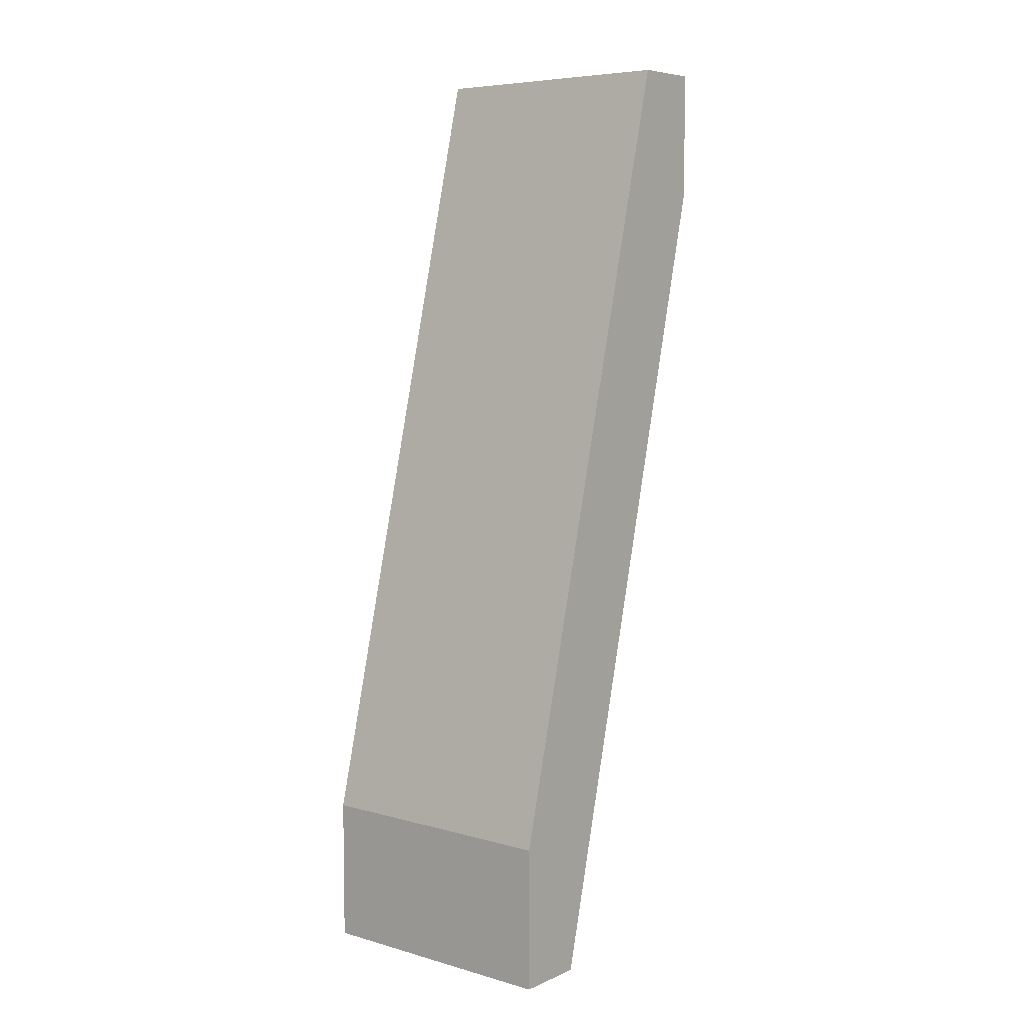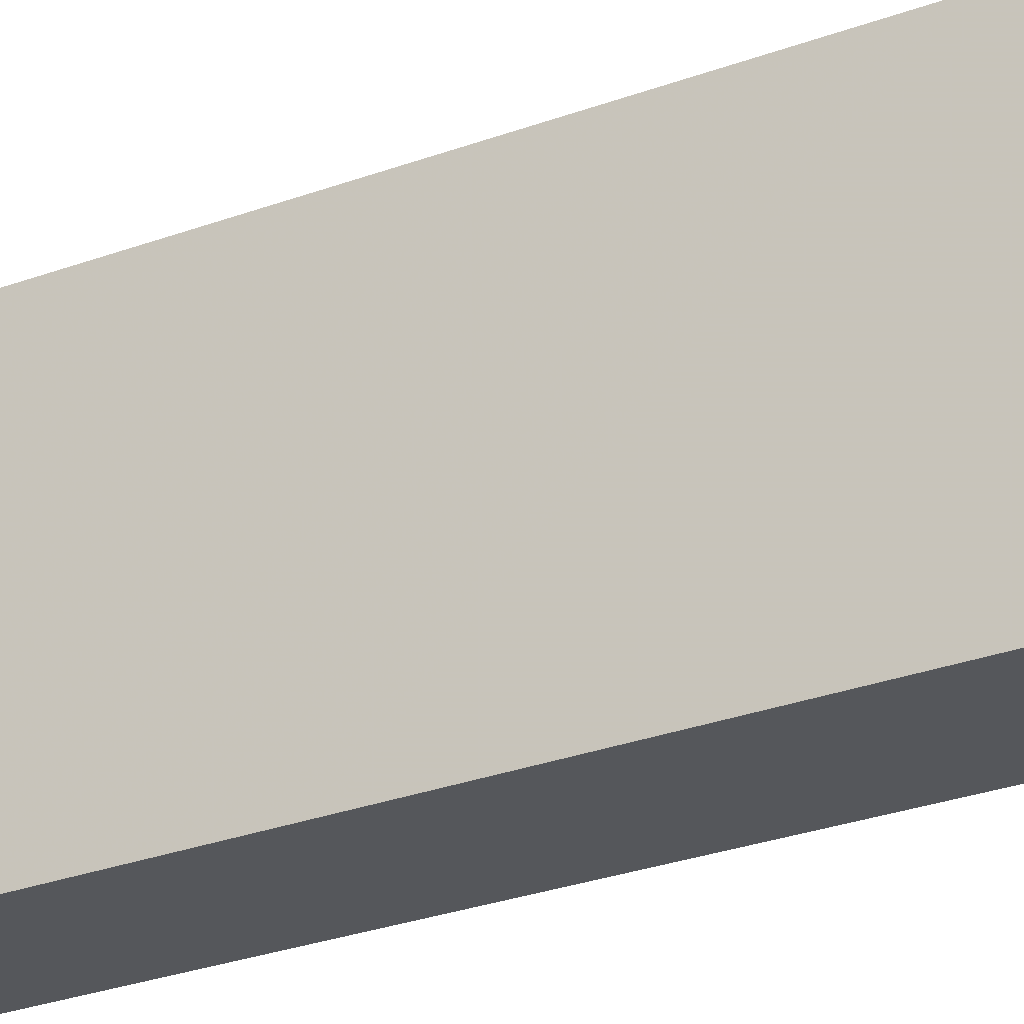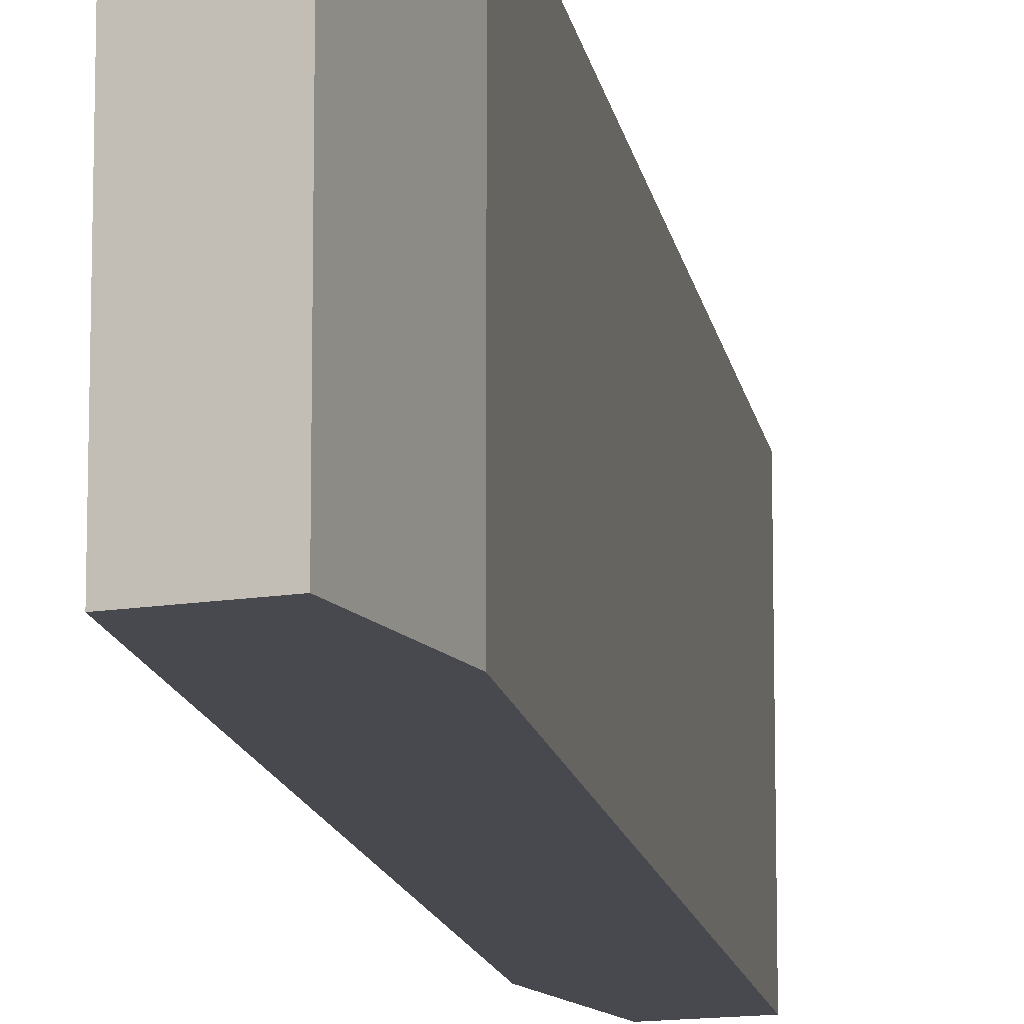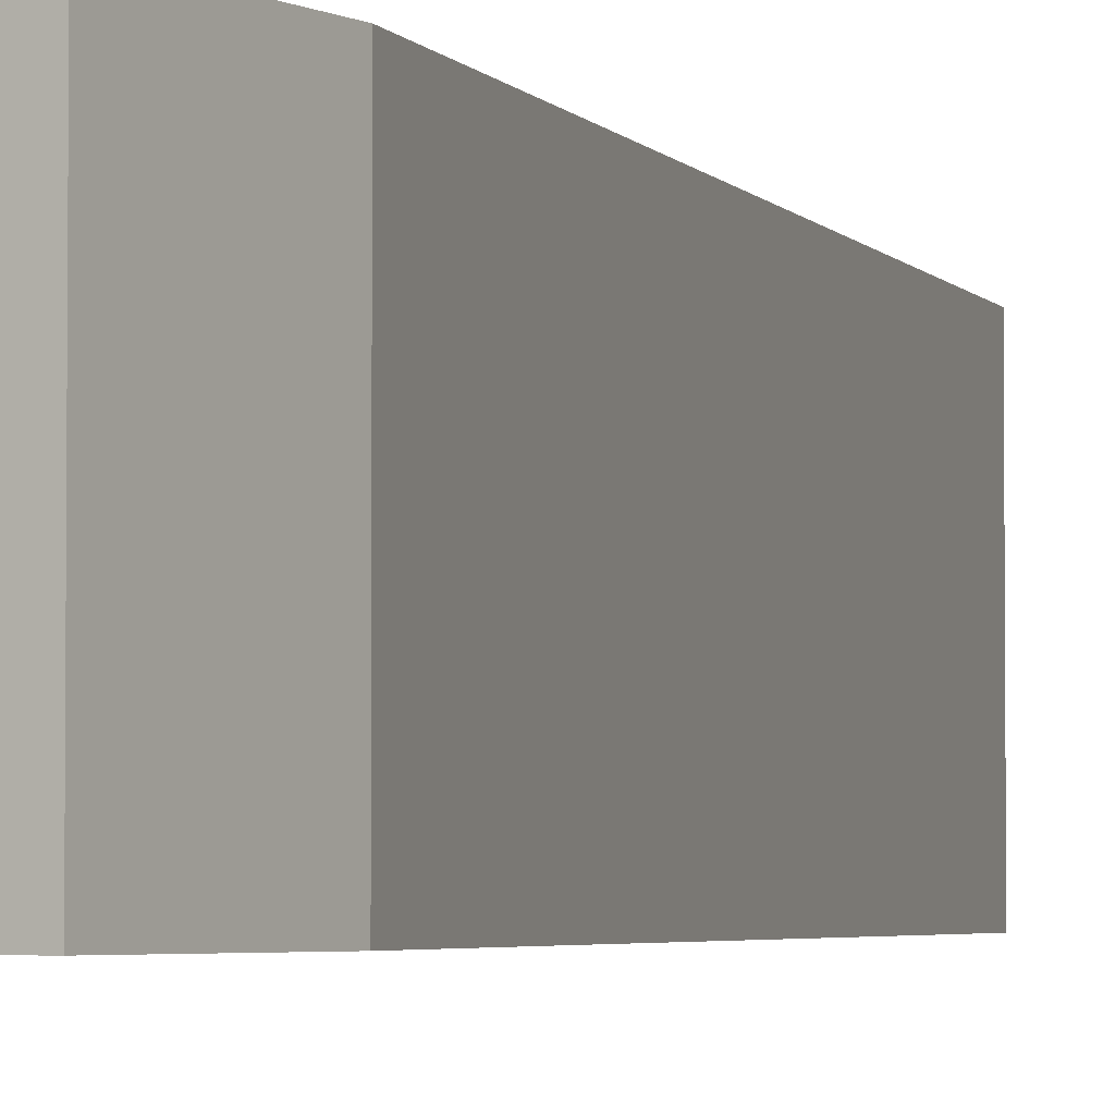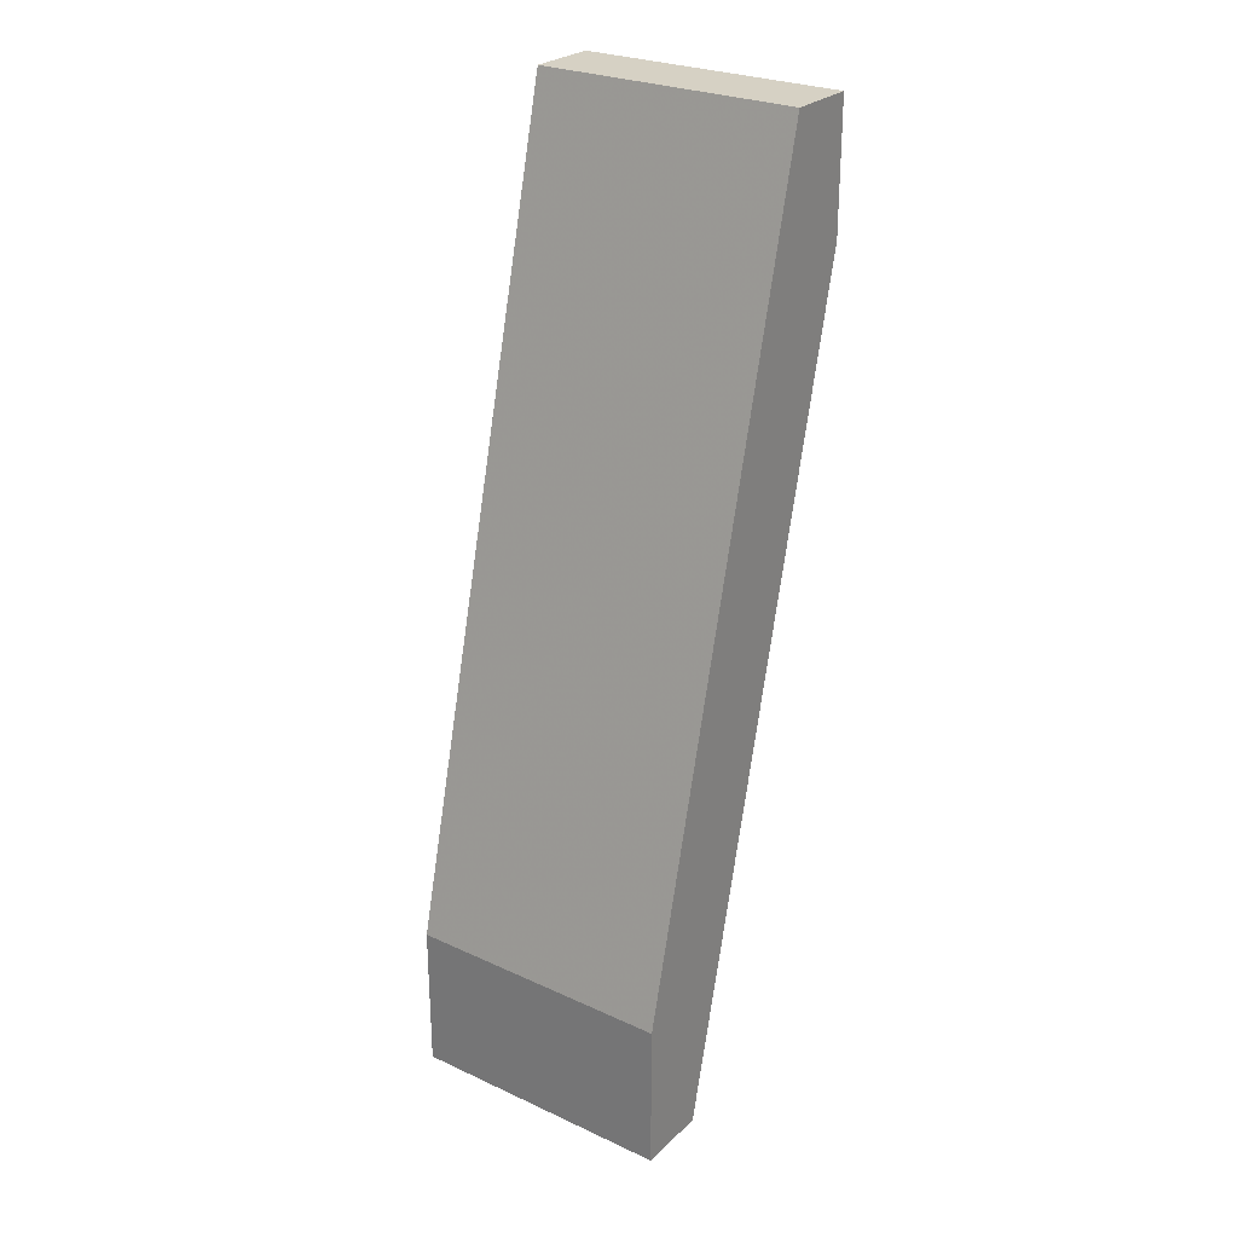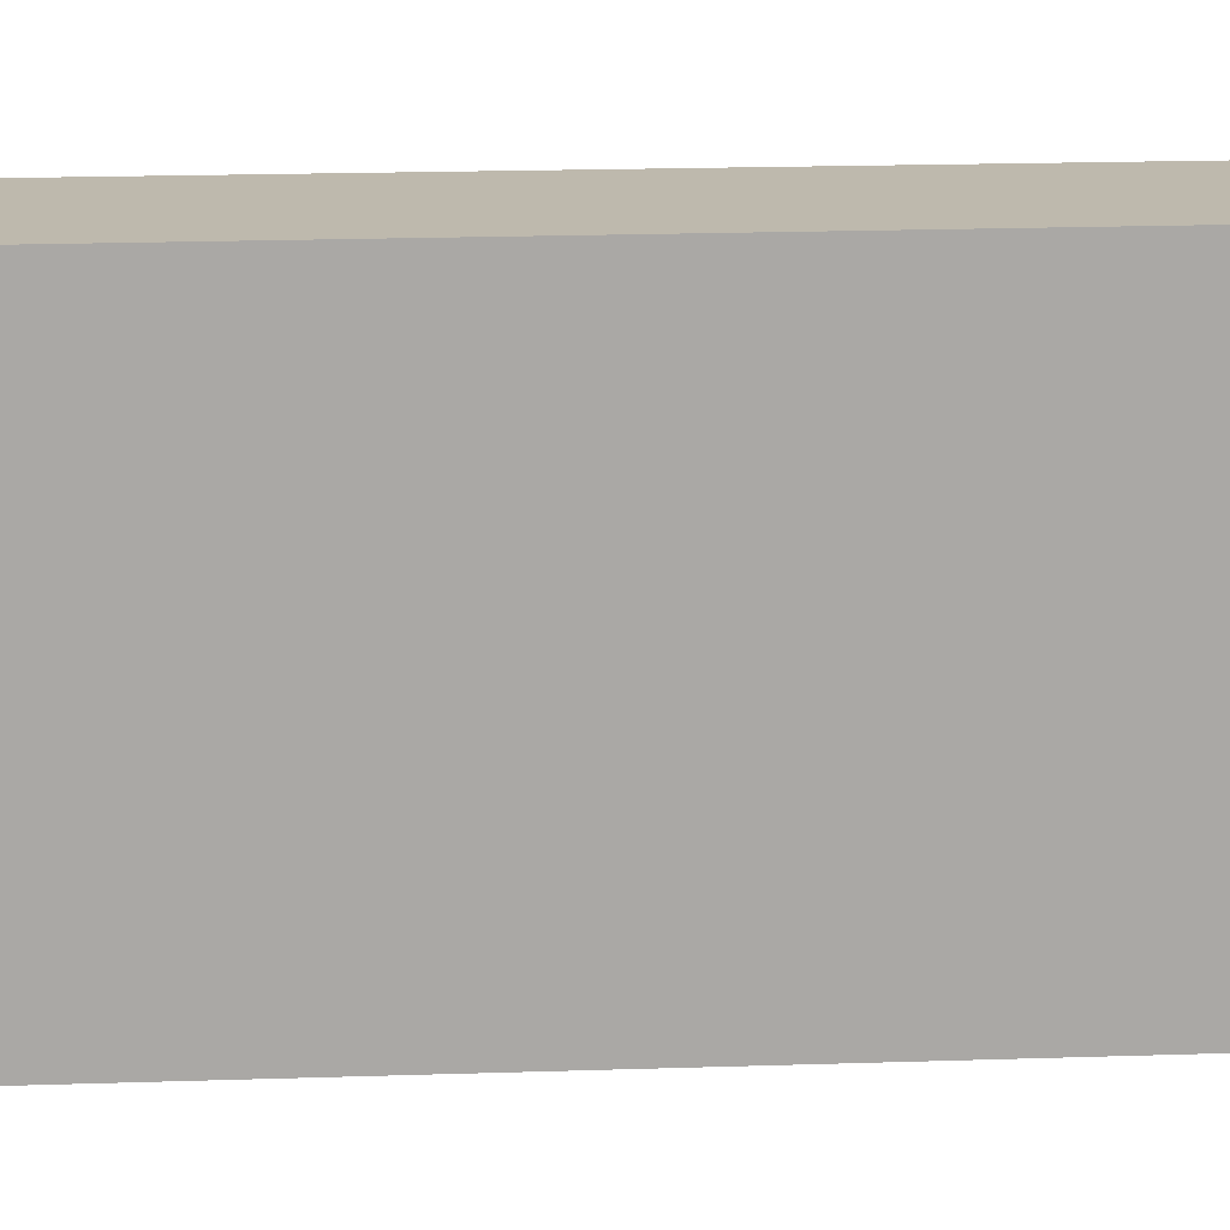
<metadata>
{"format":"obj","ext":"obj","renderer":"f3d","projection":"perspective","resolution":1024,"background":"white","views":[{"elev":6.6,"azim":129.2,"up":"+Y"},{"elev":-27.0,"azim":-45.9,"up":"+Z"},{"elev":-12.6,"azim":-157.5,"up":"+Z"},{"elev":-3.4,"azim":31.1,"up":"+Z"},{"elev":26.9,"azim":125.5,"up":"+Y"},{"elev":15.2,"azim":99.4,"up":"+Z"}]}
</metadata>
<code>
v 0.1699 0.2164 -0
v 0.1699 0.2164 0.07
v 0.1699 0.25 -0
v 0.2225 -0 -0
v 0.1699 0.25 0.07
v 0.2225 -0 0.07
v 0.1885 0.25 -0
v 0.2411 -0 -0
v 0.1885 0.25 0.07
v 0.2411 -0 0.07
v 0.2411 0.03889 -0
v 0.2411 0.03889 0.07
f 1 2 5
f 1 5 3
f 1 3 7
f 1 7 11
f 1 11 8
f 1 8 4
f 1 4 6
f 1 6 2
f 2 6 10
f 2 10 12
f 2 12 9
f 2 9 5
f 3 5 9
f 3 9 7
f 4 8 10
f 4 10 6
f 7 9 12
f 7 12 11
f 8 11 12
f 8 12 10

</code>
